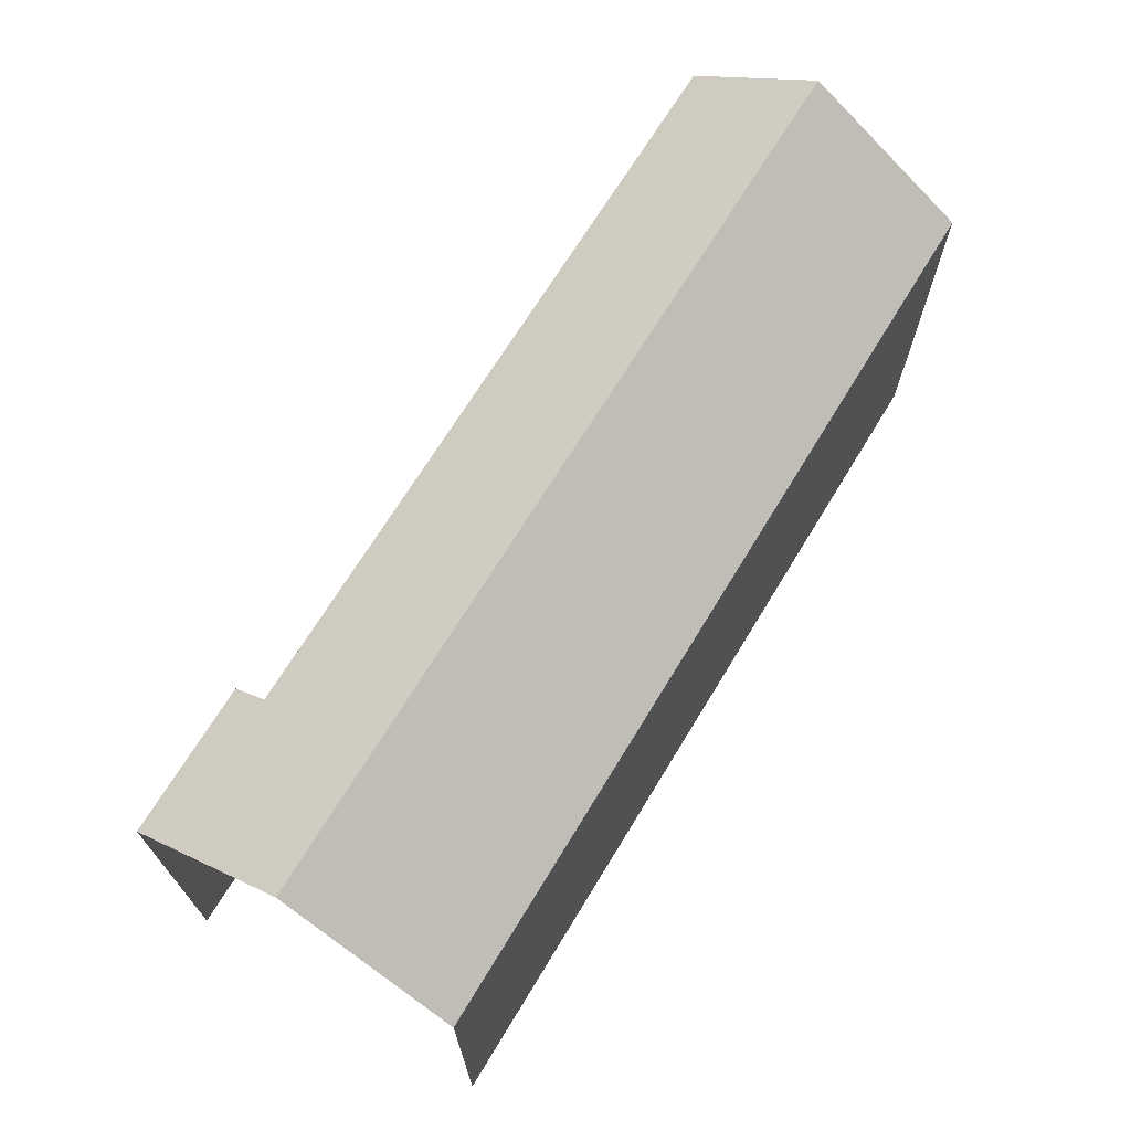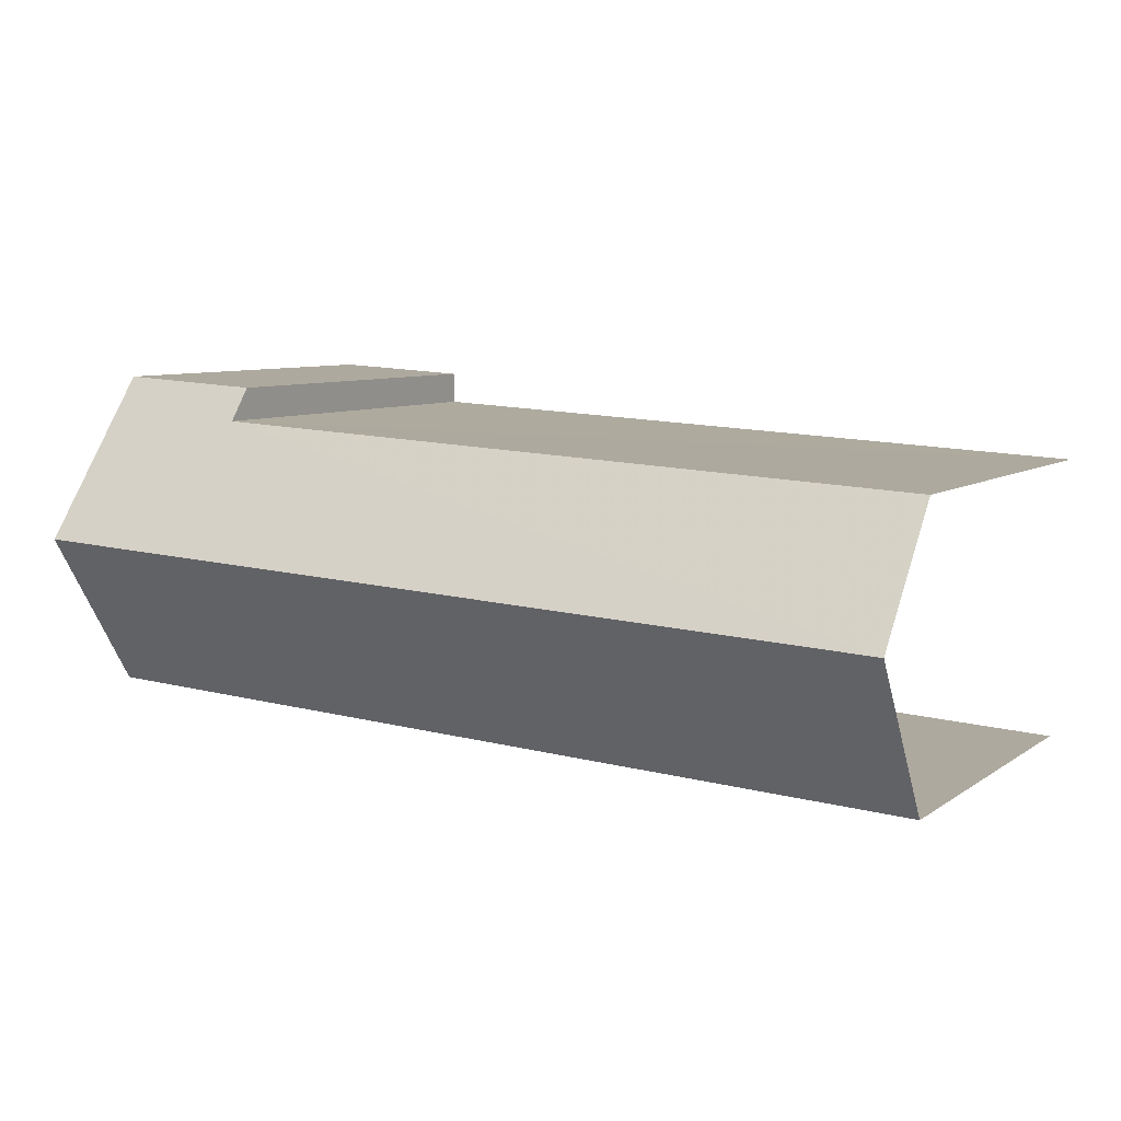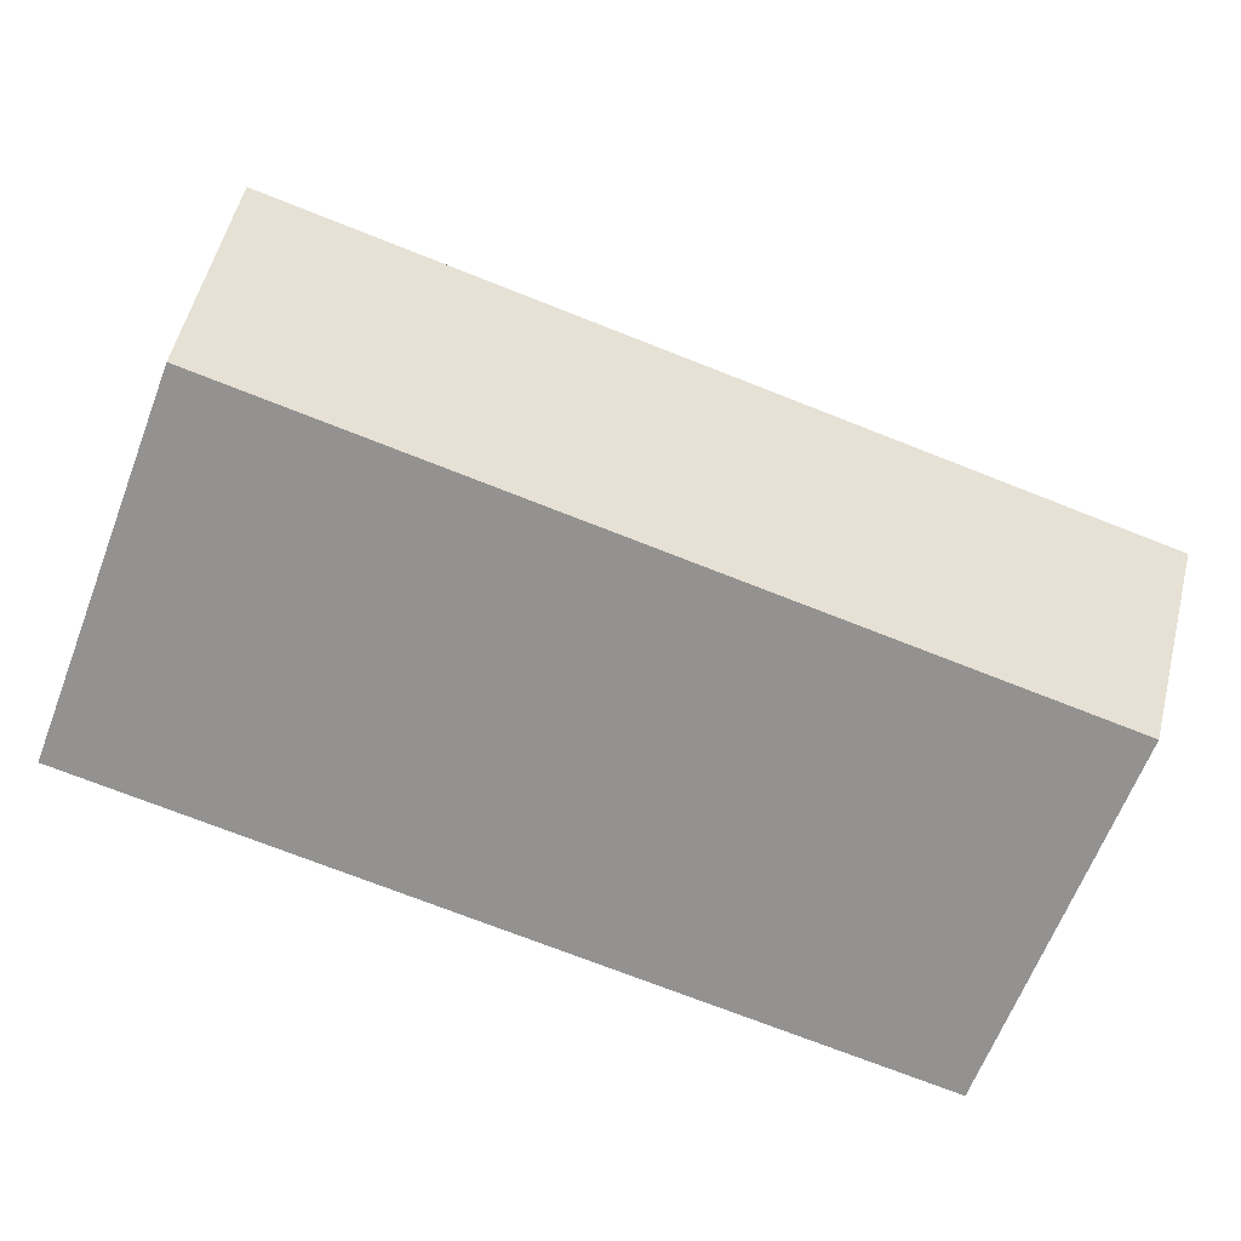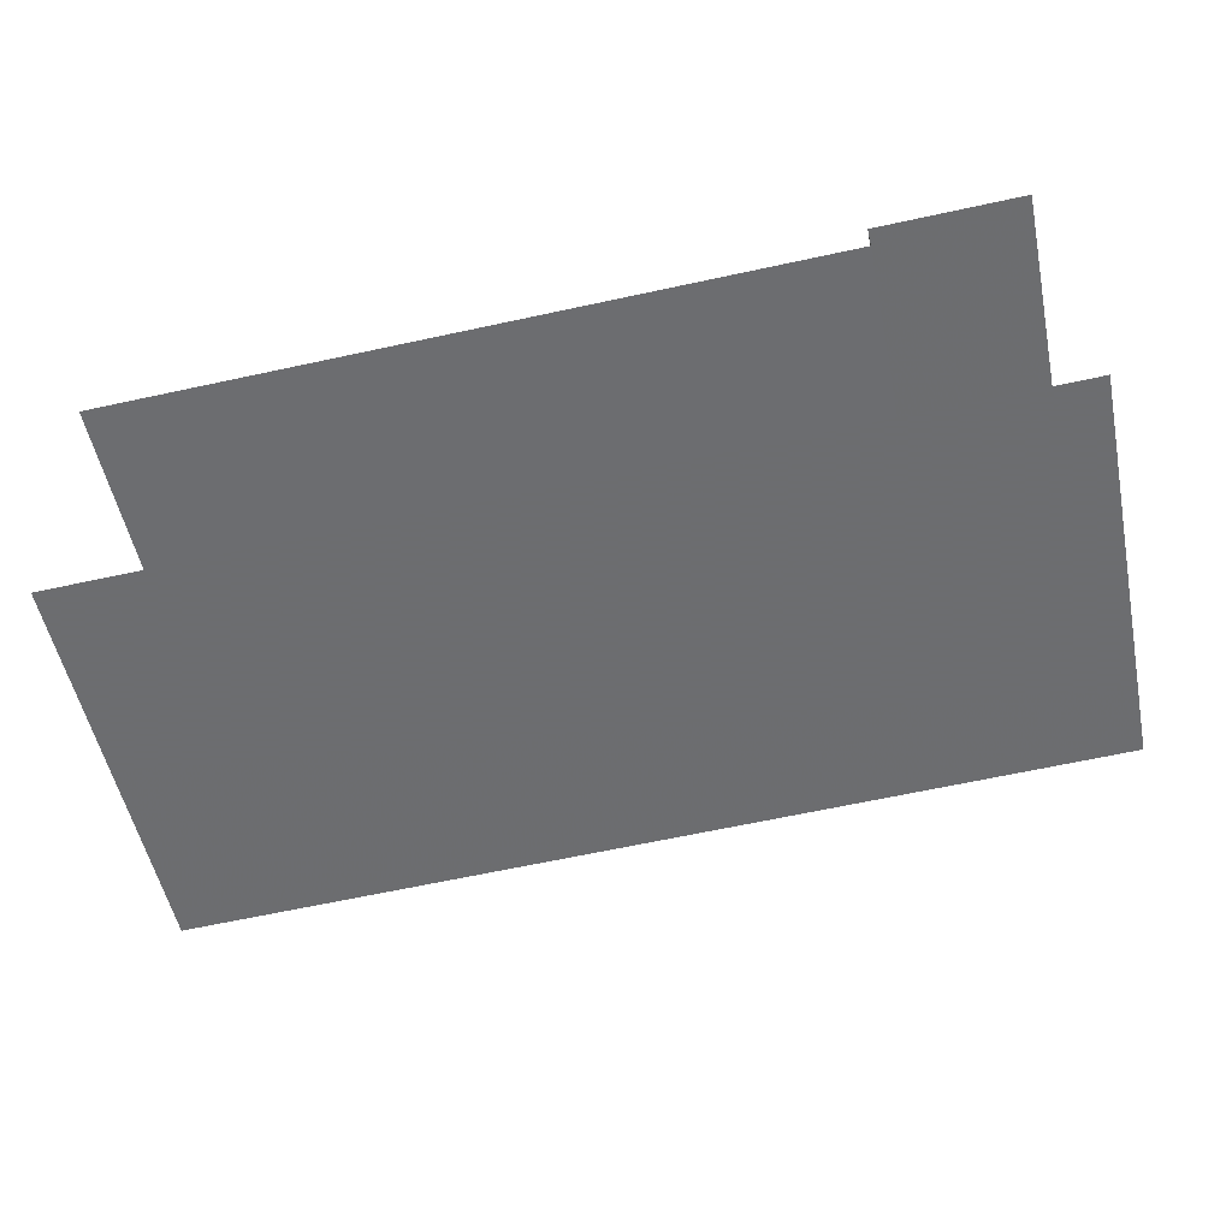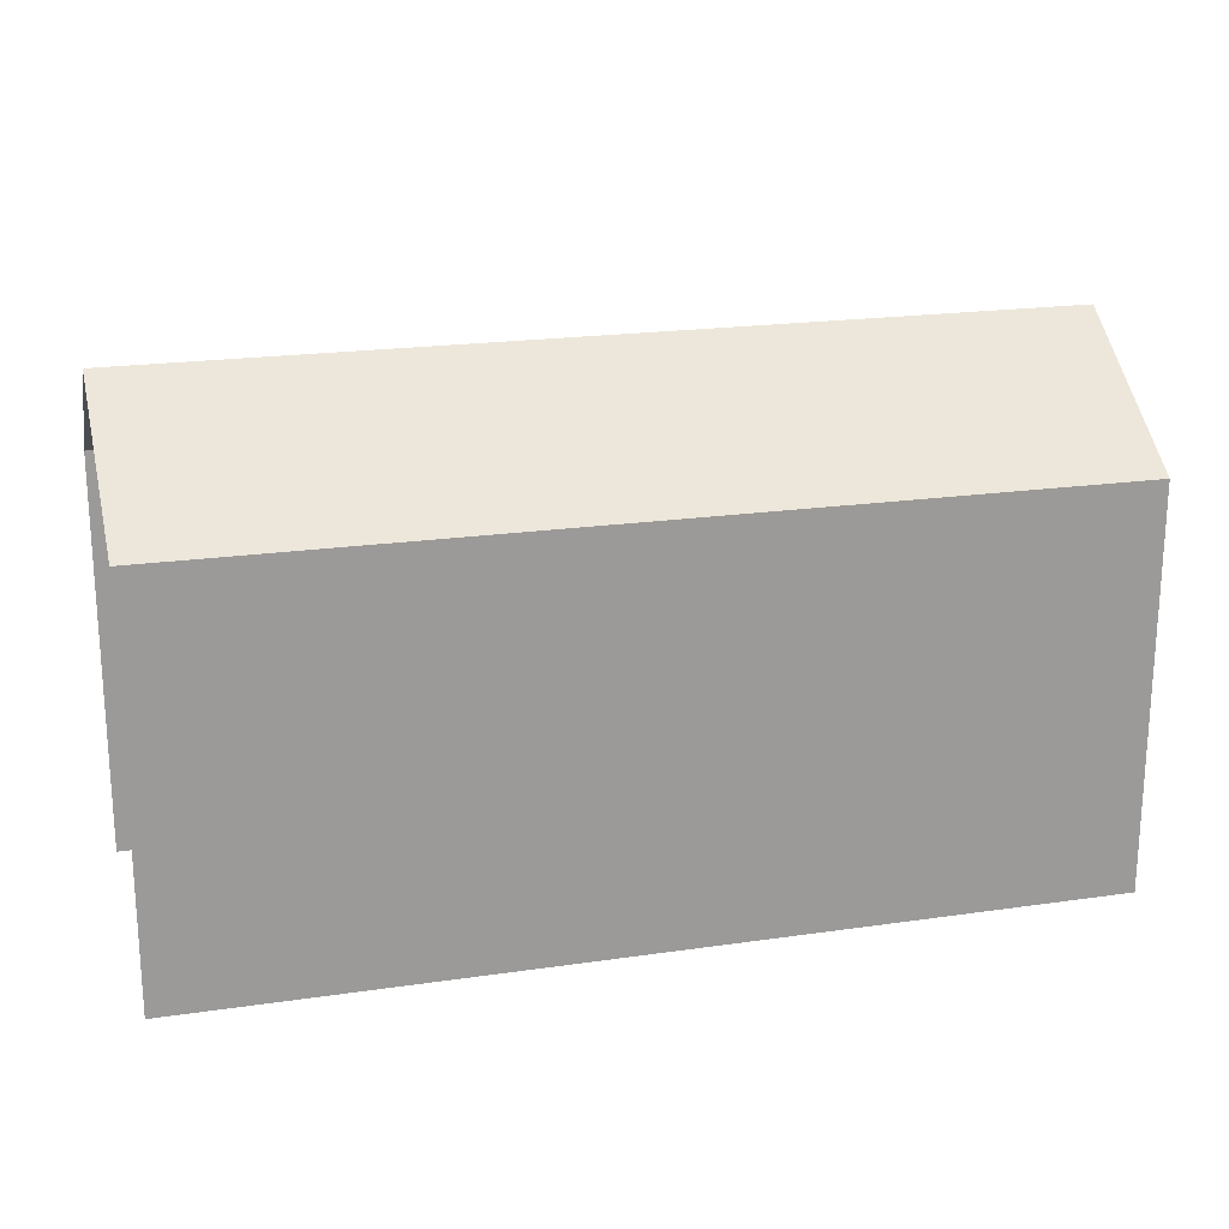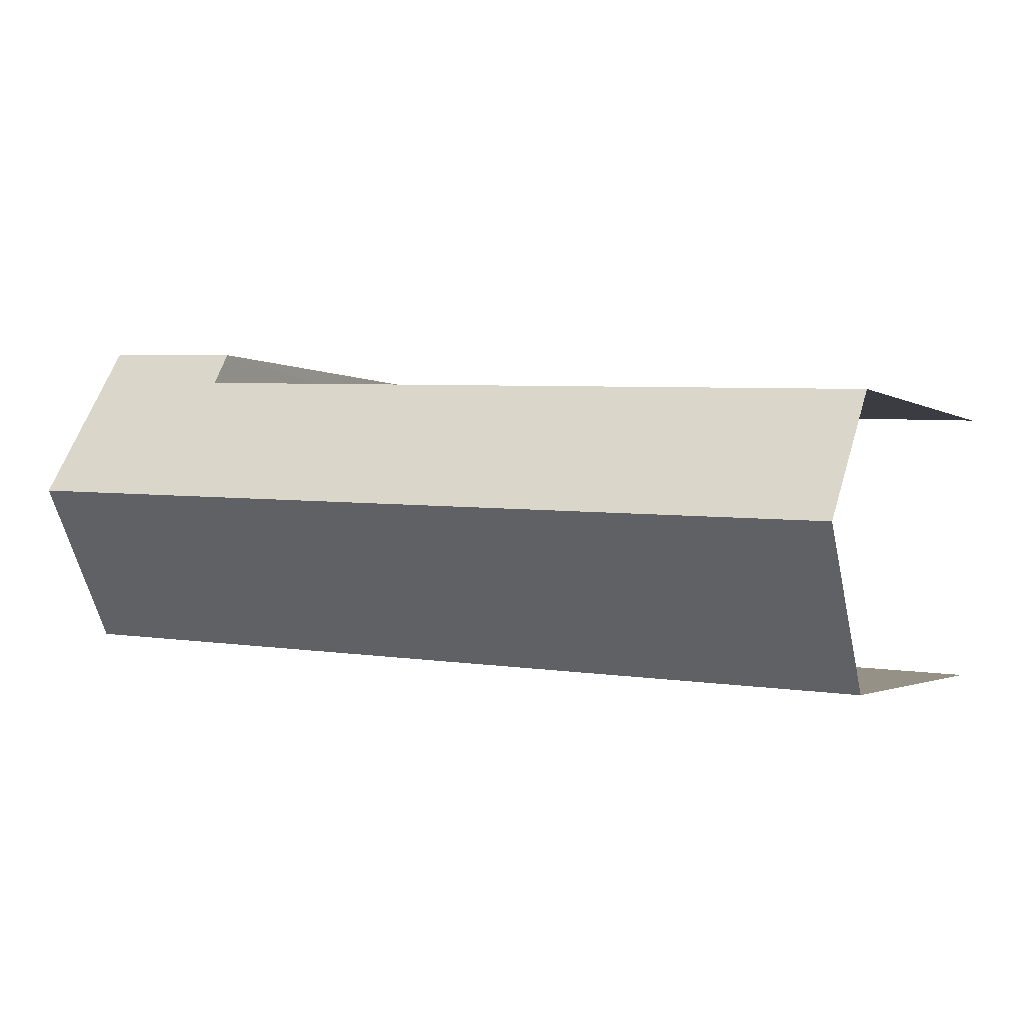
<metadata>
{"format":"obj","ext":"obj","renderer":"f3d","projection":"perspective","resolution":1024,"background":"white","views":[{"elev":69.6,"azim":-61.5,"up":"+Z"},{"elev":7.4,"azim":29.4,"up":"+Y"},{"elev":-65.7,"azim":-21.2,"up":"+Y"},{"elev":-53.2,"azim":-168.3,"up":"+Y"},{"elev":20.4,"azim":-17.8,"up":"+Z"},{"elev":-1.8,"azim":26.6,"up":"+Y"}]}
</metadata>
<code>
v -3.721e+05 -1.044e+05 31.31
v -3.721e+05 -1.044e+05 31.31
v -3.721e+05 -1.044e+05 31.31
v -3.721e+05 -1.044e+05 31.31
v -3.721e+05 -1.044e+05 31.31
v -3.721e+05 -1.044e+05 31.31
v -3.721e+05 -1.044e+05 39.47
v -3.721e+05 -1.044e+05 38
v -3.721e+05 -1.044e+05 39.47
v -3.721e+05 -1.044e+05 37.62
v -3.721e+05 -1.044e+05 38.02
v -3.721e+05 -1.044e+05 37.62
v -3.721e+05 -1.044e+05 37.62
v -3.721e+05 -1.044e+05 37.62
f 1 2 3
f 3 2 4
f 1 5 2
f 4 2 6
f 10 1 13
f 10 13 9
f 1 3 13
f 4 6 14
f 14 11 7
f 14 6 11
f 7 8 9
f 9 8 10
f 7 11 8
f 10 8 12
f 13 14 7
f 9 13 7
f 8 6 2
f 8 11 6
f 14 3 4
f 14 13 3
f 5 1 10
f 12 5 10
f 12 2 5
f 12 8 2

</code>
